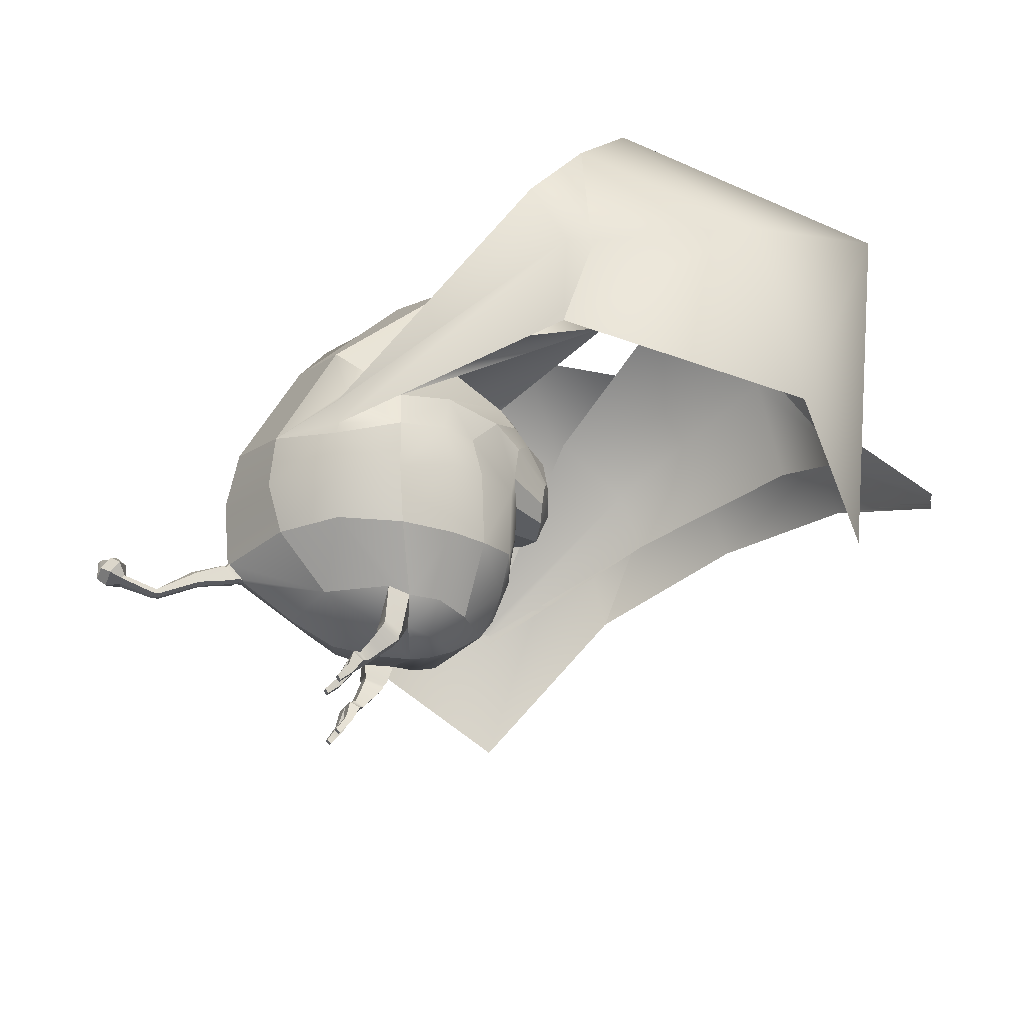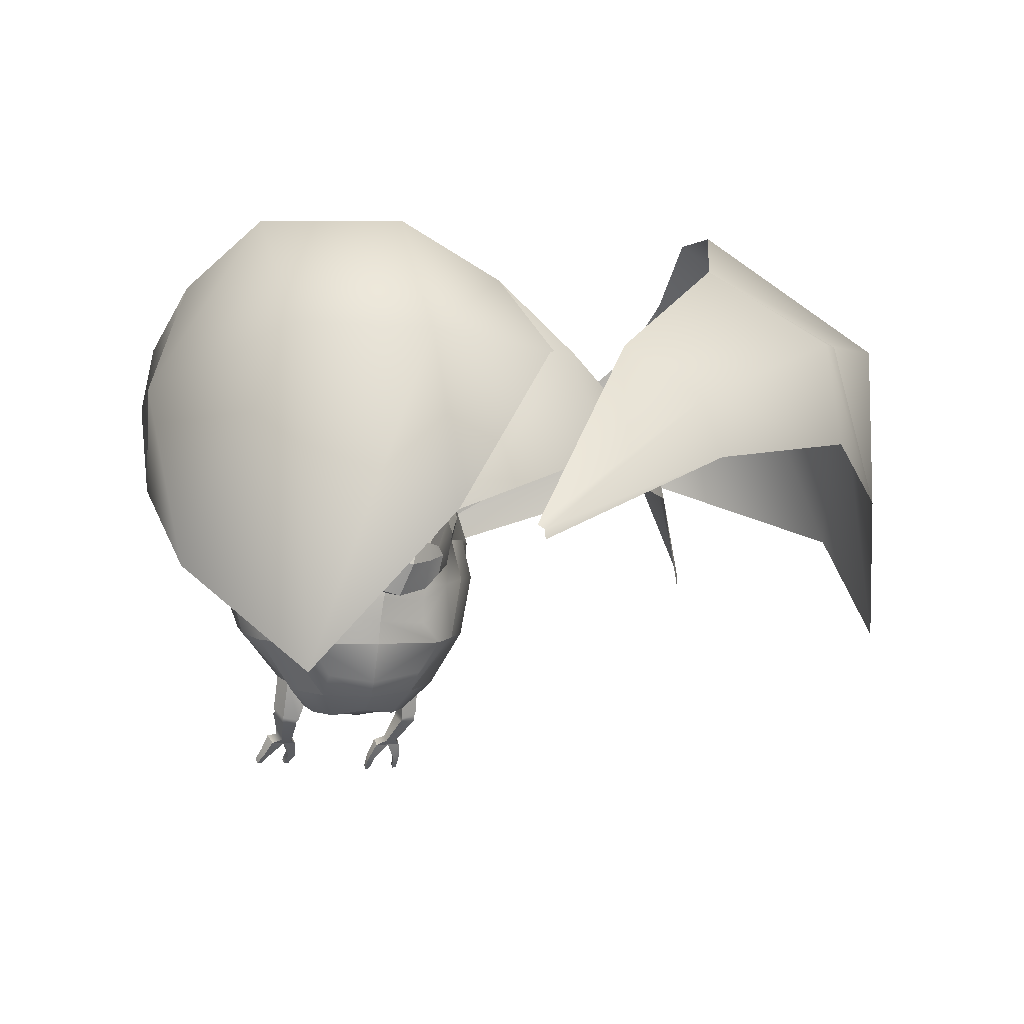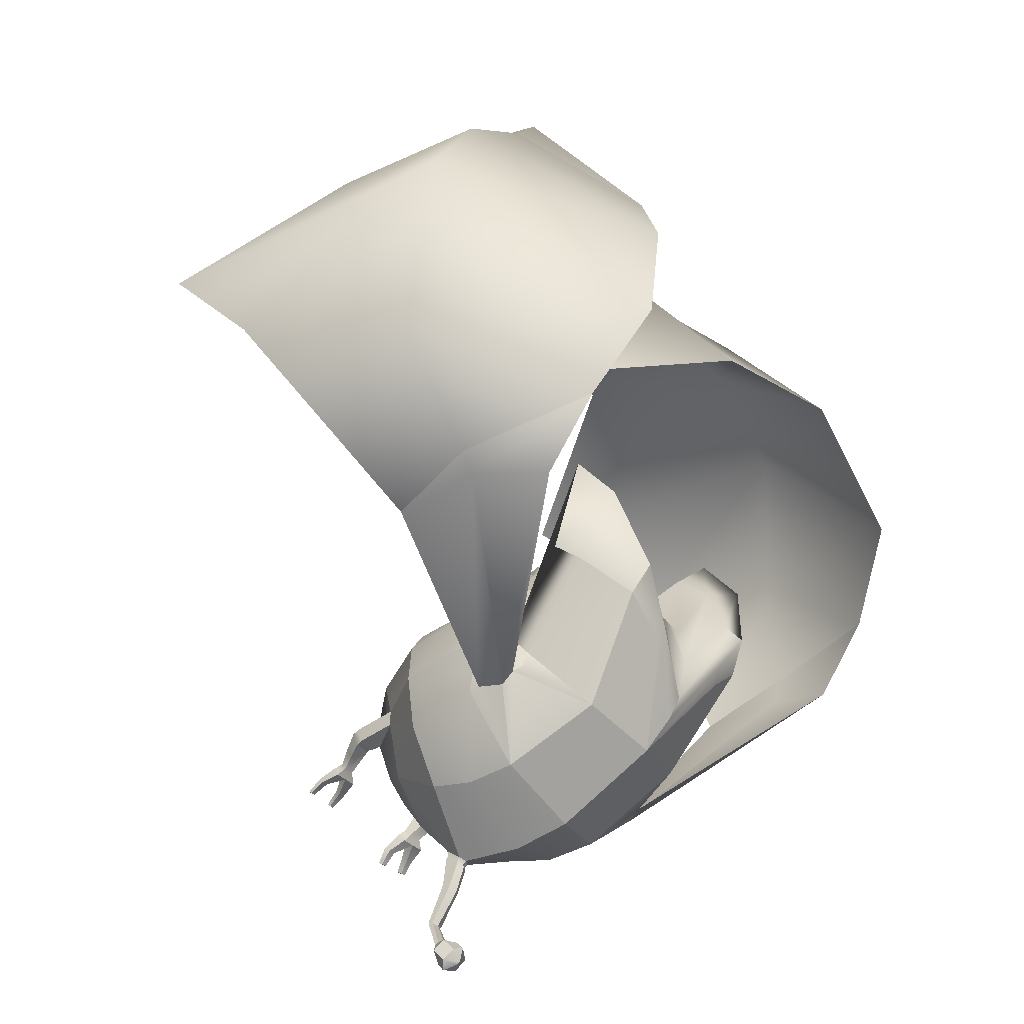
<metadata>
{"format":"obj","ext":"obj","renderer":"f3d","projection":"perspective","resolution":1024,"background":"white","views":[{"elev":-23.8,"azim":-100.5,"up":"+Y"},{"elev":2.1,"azim":-17.9,"up":"+Y"},{"elev":-45.6,"azim":121.6,"up":"+Z"}]}
</metadata>
<code>
o blenderMurci:Mesh.000
v 0.4872 1.974 -1.506
v -0.05023 2.063 -1.664
v -0.07024 2.679 -1.298
v 0.4669 2.577 -1.253
v 0.4242 0.3306 -0.9976
v 0.4194 0.3062 -0.9712
v 0.3891 0.3063 -0.9652
v 0.3911 0.3299 -0.9896
v 0.04003 1.695 0.1642
v 0.3744 1.732 0.0483
v 0.2997 1.723 0.2574
v 0.1036 1.683 0.3149
v 0.5443 1.869 -0.04135
v 0.4098 1.822 0.2188
v 0.5228 2.19 0.05985
v 0.4193 2.159 0.2457
v 0.3148 2.043 0.339
v 0.3947 2.018 0.2739
v 0.2068 2.173 0.3593
v 0.1971 2.047 0.4099
v -0.001553 1.181 -2.332
v 0.0729 1.173 -2.343
v 0.1178 1.244 -2.377
v -0.001553 1.27 -2.336
v 0.07601 1.153 -2.361
v 0.1211 1.172 -2.433
v -0.001553 1.143 -2.365
v -0.001553 1.128 -2.454
v 0.06932 1.287 -2.433
v -0.001553 1.315 -2.394
v 0.07165 1.213 -2.491
v -0.001553 1.166 -2.511
v 0.2082 0.3347 -0.9644
v 0.2063 0.3117 -0.9406
v 0.1742 0.3119 -0.9344
v 0.1746 0.3345 -0.9568
v 0.3793 3.047 -0.8517
v 0.7218 3.045 -0.6934
v -0.001994 1.057 0.007444
v 0.3298 1.113 -0.01506
v 0.4761 1.321 -0.008965
v 0.004307 1.334 0.1138
v 0.3255 0.9617 -0.2159
v 0.5309 0.9909 -0.425
v 0.7525 1.347 -0.3981
v 0.6213 1.339 -0.1839
v 0.4947 1.012 -0.6206
v 0.5199 1.032 -0.7658
v 0.7463 1.377 -1.104
v 0.8031 1.364 -0.717
v 0.47 1.37 -1.417
v 0.04962 1.306 -1.692
v -0.002314 1.326 -1.701
v -0.03071 1.712 -1.735
v 0.4833 1.663 -1.515
v 0.3453 1.623 0.04988
v 0.5402 1.731 -0.02563
v 0.8338 1.75 -0.4089
v 0.7063 1.753 -0.2258
v 0.8297 1.638 -1.12
v 0.8751 1.702 -0.7289
v 0.3205 1.922 0.33
v 0.4399 1.951 0.2277
v 0.6605 2.025 -0.3128
v 0.7928 2.023 -0.4865
v 0.7491 2.255 -0.5041
v 0.6749 2.186 -0.2287
v 0.8287 2.201 -1.064
v 0.8116 2.309 -0.9437
v 0.8211 2.27 -1.041
v 0.7116 3.181 -0.5039
v 0.3941 3.097 -0.7389
v 0.4027 3.088 -0.6515
v 0.6219 3.126 -0.4017
v 0.4515 2.463 -0.1159
v 0.4885 2.332 -0.02125
v 1.119 2.894 0.2477
v 1.036 3.113 -0.07085
v 0.7665 2.999 -0.08661
v 0.7976 2.802 0.1113
v 0.3273 0.8115 -0.4493
v 0.2166 0.7965 -0.3277
v -0.00149 0.8323 -0.25
v -0.001553 0.7823 -0.4037
v 0.3442 2.307 0.1901
v 0.2163 2.293 0.3242
v 0.1496 2.724 -0.04212
v 0.3572 2.883 -0.394
v 0.07967 2.948 -0.3728
v 0.382 1.018 -1.123
v 0.3656 0.8445 -0.769
v 0.2289 0.8508 -0.9742
v 0.8306 2.202 -0.7868
v 0.9 1.984 -0.7305
v 0.8664 1.895 -1.124
v 0.8631 1.963 -1.113
v 0.839 2.125 -1.131
v 0.8344 2.125 -1.145
v 0.0143 1.496 0.1307
v 0.3505 1.468 0.03598
v 0.03039 1.652 0.1618
v -0.000723 0.9447 -0.07116
v 0.5865 2.092 -0.04083
v -0.001894 0.9659 -1.275
v -0.001553 1.204 -1.59
v 0.0453 1.209 -1.606
v 0.0423 1.213 -1.644
v 0.04592 1.291 -1.711
v -0.001553 1.208 -1.631
v -0.001553 1.307 -1.72
v -0.001553 1.255 -1.926
v 0.04647 1.234 -1.9
v 0.04497 1.113 -2.127
v -0.001553 1.125 -2.133
v 0.0427 1.177 -1.872
v -0.001553 1.167 -1.873
v -0.001553 1.072 -2.126
v 0.04559 1.079 -2.124
v -0.001553 1.117 -2.144
v 0.04132 1.106 -2.139
v 0.04801 1.114 -2.162
v -0.001553 1.125 -2.165
v 0.04212 1.079 -2.139
v -0.001553 1.073 -2.14
v -0.001553 1.075 -2.164
v 0.0491 1.082 -2.163
v -0.001553 1.273 -2.508
v -0.001553 1.293 -2.491
v 0.3641 0.8421 -0.5819
v -0.001553 0.7646 -0.5222
v -0.001553 0.7688 -0.7058
v -0.001553 0.8156 -1.014
v 0.4827 0.7392 -0.6526
v 0.4944 0.7825 -0.7773
v 0.3711 0.7296 -0.6198
v 0.3583 0.7706 -0.758
v 0.482 0.7342 -0.7864
v 0.4707 0.6923 -0.6571
v 0.4193 0.6077 -0.7275
v 0.4281 0.6492 -0.8152
v 0.3544 0.7265 -0.7636
v 0.3767 0.6514 -0.8016
v 0.3691 0.6908 -0.6412
v 0.2911 0.5651 -0.8269
v 0.295 0.5353 -0.7714
v 0.3765 0.6084 -0.7182
v 0.33 0.5354 -0.7799
v 0.3781 0.5658 -0.8527
v 0.3674 0.5356 -0.789
v 0.4066 0.4981 -0.8411
v 0.412 0.5329 -0.9129
v 0.3186 0.5005 -0.8239
v 0.2297 0.5027 -0.8062
v 0.2268 0.5364 -0.8701
v 0.3345 0.5655 -0.8398
v 0.3188 0.5344 -0.8907
v 0.4209 0.393 -0.8969
v 0.4271 0.4244 -0.9389
v 0.377 0.3934 -0.8881
v 0.3791 0.4238 -0.9269
v 0.2257 0.3916 -0.8705
v 0.2278 0.4213 -0.9083
v 0.179 0.392 -0.8611
v 0.1789 0.4213 -0.8971
v 0.1764 1.904 0.4138
v -0.04992 2.869 -1.124
v -0.03222 2.958 -0.9975
v 0.1241 2.984 -0.7043
v 0.9332 2.782 -0.4227
v 1.041 2.657 -0.3423
v 0.5757 2.593 -0.5395
v 0.202 2.449 0.2223
v 0.3219 2.466 0.0963
v 0.4823 0.7574 -0.7747
v 0.4729 0.7186 -0.6598
v 0.3631 0.7488 -0.7584
v 0.3765 0.7108 -0.6389
v -0.001553 1.195 -1.654
v 0.04471 1.202 -1.667
v 0.0489 1.289 -1.739
v -0.001553 1.308 -1.752
v -0.5366 1.978 -1.47
v -0.5519 2.601 -1.111
v -0.6269 0.4045 -1.047
v -0.5935 0.3999 -1.052
v -0.5862 0.3722 -1.033
v -0.6164 0.3754 -1.028
v -0.07822 1.737 0.3111
v -0.2425 1.76 0.1203
v -0.1541 1.841 0.3074
v -0.3951 1.898 0.0785
v -0.2129 2.219 0.202
v -0.04812 2.032 0.3571
v 0.06154 2.05 0.3887
v -0.03704 2.178 0.3381
v -0.1209 1.244 -2.377
v -0.07601 1.173 -2.343
v -0.1242 1.172 -2.433
v -0.07911 1.153 -2.361
v -0.07243 1.287 -2.433
v -0.07475 1.213 -2.491
v -0.4146 0.3865 -1.096
v -0.3808 0.3824 -1.101
v -0.3756 0.3561 -1.084
v -0.4076 0.3595 -1.078
v -0.6154 3.089 -0.4124
v -0.3576 3.075 -0.6912
v -0.4635 1.336 0.03333
v -0.3212 1.113 0.003145
v -0.3123 0.9518 -0.2239
v -0.6082 1.34 -0.1536
v -0.7342 1.343 -0.3705
v -0.5021 0.9809 -0.4127
v -0.4821 1.011 -0.6005
v -0.7945 1.366 -0.693
v -0.7497 1.381 -1.088
v -0.5275 1.042 -0.7361
v -0.4755 1.372 -1.413
v -0.5067 1.67 -1.501
v -0.05273 1.306 -1.692
v -0.4847 1.757 0.04222
v -0.2781 1.681 0.1102
v -0.6945 1.763 -0.1845
v -0.8323 1.754 -0.3842
v -0.8768 1.702 -0.7266
v -0.8328 1.638 -1.12
v 0.01641 1.935 0.3834
v -0.1313 1.97 0.3288
v -0.6144 2.039 -0.2321
v -0.5226 2.212 -0.06094
v -0.7011 2.271 -0.3974
v -0.783 2.029 -0.441
v -0.8275 2.203 -1.065
v -0.8264 2.275 -1.009
v -0.8122 2.318 -0.8871
v -0.5217 3.224 -0.2279
v -0.4029 3.163 -0.1657
v -0.3076 3.114 -0.4917
v -0.3321 3.122 -0.5801
v -0.1882 2.356 0.1212
v -0.1719 2.487 0.02763
v -0.5728 2.957 0.648
v -0.354 2.844 0.3838
v -0.401 3.042 0.1896
v -0.6258 3.175 0.3222
v -0.3272 0.8078 -0.4572
v -0.2155 0.7921 -0.337
v 0.0382 2.324 0.2504
v -0.1818 2.903 -0.2664
v -0.3958 1.024 -1.119
v -0.2398 0.8531 -0.9775
v -0.377 0.8472 -0.7713
v -0.8262 2.213 -0.7213
v -0.9031 1.984 -0.7305
v -0.8443 2.127 -1.098
v -0.8716 1.963 -1.111
v -0.8695 1.895 -1.124
v -0.8415 2.126 -1.125
v -0.3209 1.514 0.09596
v -0.3566 2.126 0.1137
v -0.04841 1.209 -1.606
v -0.04903 1.291 -1.711
v -0.04541 1.213 -1.644
v -0.04808 1.113 -2.127
v -0.04958 1.234 -1.9
v -0.04581 1.177 -1.872
v -0.04869 1.079 -2.124
v -0.05112 1.114 -2.162
v -0.04443 1.106 -2.139
v -0.04522 1.079 -2.139
v -0.05221 1.082 -2.163
v -0.3677 0.8404 -0.5888
v -0.5506 0.8114 -0.7561
v -0.5052 0.7483 -0.6506
v -0.3927 0.728 -0.6534
v -0.421 0.7889 -0.7904
v -0.5509 0.766 -0.7738
v -0.5231 0.6845 -0.8332
v -0.4896 0.6275 -0.7617
v -0.5013 0.7021 -0.665
v -0.4263 0.7457 -0.8023
v -0.4704 0.6805 -0.8395
v -0.402 0.6911 -0.6857
v -0.3998 0.555 -0.8582
v -0.4117 0.594 -0.9065
v -0.4467 0.6233 -0.7689
v -0.4352 0.5593 -0.8531
v -0.5014 0.6058 -0.8978
v -0.5584 0.5868 -0.9451
v -0.5327 0.5394 -0.8861
v -0.473 0.5639 -0.8475
v -0.4449 0.5321 -0.9025
v -0.356 0.5244 -0.9189
v -0.3713 0.5688 -0.9739
v -0.4641 0.5774 -0.9591
v -0.4564 0.5999 -0.9021
v -0.5962 0.4861 -0.9786
v -0.5799 0.4473 -0.9467
v -0.536 0.4429 -0.9549
v -0.5477 0.4798 -0.9854
v -0.4013 0.4628 -1.025
v -0.3899 0.4267 -0.995
v -0.3434 0.422 -1.004
v -0.352 0.4572 -1.033
v -0.08241 2.992 -0.6548
v -0.791 2.722 0.06277
v -0.7163 2.842 -0.04648
v -0.4618 2.62 -0.3815
v 0.03989 2.476 0.163
v -0.5429 0.7862 -0.7604
v -0.5011 0.7286 -0.6634
v -0.4295 0.7672 -0.7912
v -0.4057 0.7115 -0.6761
v -0.04782 1.202 -1.667
v -0.05201 1.289 -1.739
v 0.1658 2.283 3.115
v 0.9694 3.349 2.403
v 1.31 3.02 2.711
v 0.2086 2.258 3.118
v 1.43 2.665 2.855
v 0.2134 2.197 3.122
v 1.879 3.866 1.552
v 2.424 3.377 2.061
v 2.486 2.735 2.298
v 2.441 4.173 -0.3111
v 2.47 3.764 -0.849
v 3.344 3.016 -0.7235
v 3.625 3.353 0.3878
v 3.571 1.969 -0.2691
v 3.537 1.347 0.6079
v 2.305 3.363 -1.161
v 2.435 2.958 -1.114
v 2.461 2.412 -1.121
v 3.208 3.353 1.225
v 3.123 2.327 1.464
v 2.243 4.154 0.6596
v 2.151 1.801 0.3137
v 2.137 1.78 0.3574
v 1.577 2.727 1.236
v 1.432 3.046 0.7852
v 2.13 1.721 0.368
v 1.619 2.369 1.411
v 0.7112 3.302 2.068
v 0.4827 3.793 1.379
v 0.8135 2.65 2.257
v -0.946 4.194 0.7112
v -1.088 3.471 2.319
v -1.789 3.078 1.303
v -1.367 3.768 0.3311
v -0.9727 1.368 2.162
v -1.646 1.996 1.637
v -1.532 3.363 -0.02916
v -1.588 2.958 0.124
v -1.61 2.412 0.1546
v -0.2647 3.443 2.463
v -0.09746 2.352 2.412
v -0.1267 4.177 1.219
v 1.35 3.02 2.749
v 2.47 3.377 2.107
v 3.331 3.353 0.4952
v 3.191 3.016 -0.4284
v 2.517 2.958 -1.146
v 3.059 3.353 1.2
v 1.597 2.722 1.27
v 0.7383 3.301 2.12
v -1.525 3.016 1.154
v -0.9386 3.353 1.856
v -1.648 2.958 0.1715
v -0.2285 3.356 2.125
f 1 2 3 4
f 5 6 7 8
f 9 10 11 12
f 10 13 14 11
f 15 16 17 18
f 16 19 20 17
f 21 22 23 24
f 22 25 26 23
f 25 27 28 26
f 24 23 29 30
f 23 26 31 29
f 26 28 32 31
f 33 34 35 36
f 4 3 37 38
f 39 40 41 42
f 43 44 45 46
f 47 48 49 50
f 51 52 53 54 55
f 10 56 57 13
f 46 45 58 59
f 50 49 60 61
f 62 11 14 63
f 64 65 66 67
f 68 4 69 70
f 71 72 73 74
f 17 62 63 18
f 67 66 75 76
f 77 78 79 80
f 81 82 83 84
f 85 86 19 16
f 87 75 88 89
f 78 71 74 79
f 90 48 91 92
f 49 48 90 51
f 60 49 51 55
f 93 68 70 69
f 94 95 96 97
f 94 97 68 93
f 1 98 96 95
f 1 4 68 98
f 99 100 56 101
f 102 43 40 39
f 40 43 46 41
f 55 54 2 1
f 95 60 55 1
f 61 60 95 94
f 59 58 65 64
f 57 41 46 59
f 67 103 13 64
f 76 15 103 67
f 13 103 63 14
f 103 15 18 63
f 90 104 105 106
f 90 106 52 51
f 52 106 107 108
f 106 105 109 107
f 53 52 108 110
f 111 112 113 114
f 115 116 117 118
f 112 115 118 113
f 119 120 121 122
f 123 124 125 126
f 120 123 126 121
f 127 128 31 32
f 31 128 30 29
f 91 129 130 131
f 81 44 43 82
f 82 43 102 83
f 132 92 91 131
f 90 92 132 104
f 48 47 133 134
f 47 129 135 133
f 129 91 136 135
f 91 48 134 136
f 137 138 139 140
f 141 137 140 142
f 143 141 144 145
f 146 143 145 147
f 148 149 150 151
f 152 147 145 153
f 145 144 154 153
f 144 155 148 151 156 154
f 151 150 157 158
f 150 152 159 157
f 152 156 160 159
f 156 151 158 160
f 156 152 161 162
f 152 153 163 161
f 153 154 164 163
f 154 156 162 164
f 159 160 8 7
f 157 159 7 6
f 158 157 6 5
f 160 158 5 8
f 164 162 33 36
f 163 164 36 35
f 161 163 35 34
f 162 161 34 33
f 149 147 152 150
f 139 146 147 149
f 138 143 146 139
f 140 139 149 148
f 155 142 140 148
f 141 142 155 144
f 64 13 57 59
f 9 101 56 10
f 165 62 17 20
f 12 11 62 165
f 72 166 167 73
f 167 168 74 73
f 93 69 169 170
f 88 75 80 79
f 75 171 77 80
f 69 4 38 169
f 168 88 79 74
f 77 171 93 170
f 170 169 78 77
f 169 38 71 78
f 38 37 72 71
f 3 166 72 37
f 129 81 84 130
f 129 47 44 81
f 45 44 47 50
f 58 45 50 61
f 65 58 61 94
f 66 65 94 93
f 75 66 93 171
f 87 172 173 75
f 75 173 85 76
f 85 16 15 76
f 85 173 172 86
f 174 175 138 137
f 176 174 137 141
f 177 176 141 143
f 175 177 143 138
f 134 133 175 174
f 136 134 174 176
f 135 136 176 177
f 133 135 177 175
f 107 109 178 179
f 108 107 179 180
f 110 108 180 181
f 179 178 116 115
f 180 179 115 112
f 181 180 112 111
f 126 125 27 25
f 121 126 25 22
f 122 121 22 21
f 118 117 124 123
f 113 118 123 120
f 114 113 120 119
f 57 56 100 41
f 41 100 99 42
f 182 183 3 2
f 184 185 186 187
f 9 12 188 189
f 189 188 190 191
f 192 193 194 195
f 195 194 20 19
f 21 24 196 197
f 197 196 198 199
f 199 198 28 27
f 24 30 200 196
f 196 200 201 198
f 198 201 32 28
f 202 203 204 205
f 183 206 207 3
f 39 42 208 209
f 210 211 212 213
f 214 215 216 217
f 218 219 54 53 220
f 189 191 221 222
f 211 223 224 212
f 215 225 226 216
f 227 228 190 188
f 229 230 231 232
f 233 234 235 183
f 236 237 238 239
f 194 193 228 227
f 230 240 241 231
f 242 243 244 245
f 246 84 83 247
f 248 195 19 86
f 87 89 249 241
f 245 244 237 236
f 250 251 252 217
f 216 218 250 217
f 226 219 218 216
f 253 235 234 233
f 254 255 256 257
f 254 253 233 255
f 182 257 256 258
f 182 258 233 183
f 99 101 222 259
f 102 39 209 210
f 209 208 211 210
f 219 182 2 54
f 257 182 219 226
f 225 254 257 226
f 223 229 232 224
f 221 223 211 208
f 230 229 191 260
f 240 230 260 192
f 191 190 228 260
f 260 228 193 192
f 250 261 105 104
f 250 218 220 261
f 220 262 263 261
f 261 263 109 105
f 53 110 262 220
f 111 114 264 265
f 266 267 117 116
f 265 264 267 266
f 119 122 268 269
f 270 271 125 124
f 269 268 271 270
f 127 32 201 128
f 201 200 30 128
f 252 131 130 272
f 246 247 210 213
f 247 83 102 210
f 132 131 252 251
f 250 104 132 251
f 217 273 274 214
f 214 274 275 272
f 272 275 276 252
f 252 276 273 217
f 277 278 279 280
f 281 282 278 277
f 283 284 285 281
f 286 287 284 283
f 288 289 290 291
f 292 293 284 287
f 284 293 294 285
f 285 294 295 289 288 296
f 289 297 298 290
f 290 298 299 292
f 292 299 300 295
f 295 300 297 289
f 295 301 302 292
f 292 302 303 293
f 293 303 304 294
f 294 304 301 295
f 299 186 185 300
f 298 187 186 299
f 297 184 187 298
f 300 185 184 297
f 304 203 202 301
f 303 204 203 304
f 302 205 204 303
f 301 202 205 302
f 291 290 292 287
f 279 291 287 286
f 280 279 286 283
f 278 288 291 279
f 296 288 278 282
f 281 285 296 282
f 229 223 221 191
f 9 189 222 101
f 165 20 194 227
f 12 165 227 188
f 239 238 167 166
f 167 238 237 305
f 253 306 307 235
f 249 244 243 241
f 241 243 242 308
f 235 307 206 183
f 305 237 244 249
f 242 306 253 308
f 306 242 245 307
f 307 245 236 206
f 206 236 239 207
f 3 207 239 166
f 272 130 84 246
f 272 246 213 214
f 212 215 214 213
f 224 225 215 212
f 232 254 225 224
f 231 253 254 232
f 241 308 253 231
f 87 241 309 172
f 241 240 248 309
f 248 240 192 195
f 248 86 172 309
f 310 277 280 311
f 312 281 277 310
f 313 283 281 312
f 311 280 283 313
f 273 310 311 274
f 276 312 310 273
f 275 313 312 276
f 274 311 313 275
f 263 314 178 109
f 262 315 314 263
f 110 181 315 262
f 314 266 116 178
f 315 265 266 314
f 181 111 265 315
f 271 199 27 125
f 268 197 199 271
f 122 21 197 268
f 267 270 124 117
f 264 269 270 267
f 114 119 269 264
f 221 208 259 222
f 208 42 99 259
f 89 88 168 167
f 89 167 305 249
f 316 317 318 319
f 319 318 320 321
f 317 322 323 318
f 318 323 324 320
f 325 326 327 328
f 328 327 329 330
f 331 68 97 332
f 332 97 96 333
f 334 328 330 335
f 336 325 328 334
f 327 332 333 329
f 326 331 332 327
f 323 334 335 324
f 322 336 334 323
f 337 338 339 340
f 338 341 342 339
f 340 339 343 344
f 339 342 345 343
f 346 347 348 349
f 347 350 351 348
f 352 353 255 233
f 353 354 256 255
f 355 356 350 347
f 357 355 347 346
f 348 351 354 353
f 349 348 353 352
f 343 345 356 355
f 344 343 355 357
f 316 319 358 317
f 319 321 320 358
f 317 358 359 322
f 358 320 324 359
f 325 360 361 326
f 360 330 329 361
f 331 362 98 68
f 362 333 96 98
f 363 335 330 360
f 336 363 360 325
f 361 329 333 362
f 326 361 362 331
f 359 324 335 363
f 322 359 363 336
f 337 340 364 338
f 338 364 342 341
f 340 344 365 364
f 364 365 345 342
f 346 349 366 367
f 367 366 351 350
f 352 233 258 368
f 368 258 256 354
f 369 367 350 356
f 357 346 367 369
f 366 368 354 351
f 349 352 368 366
f 365 369 356 345
f 344 357 369 365

</code>
